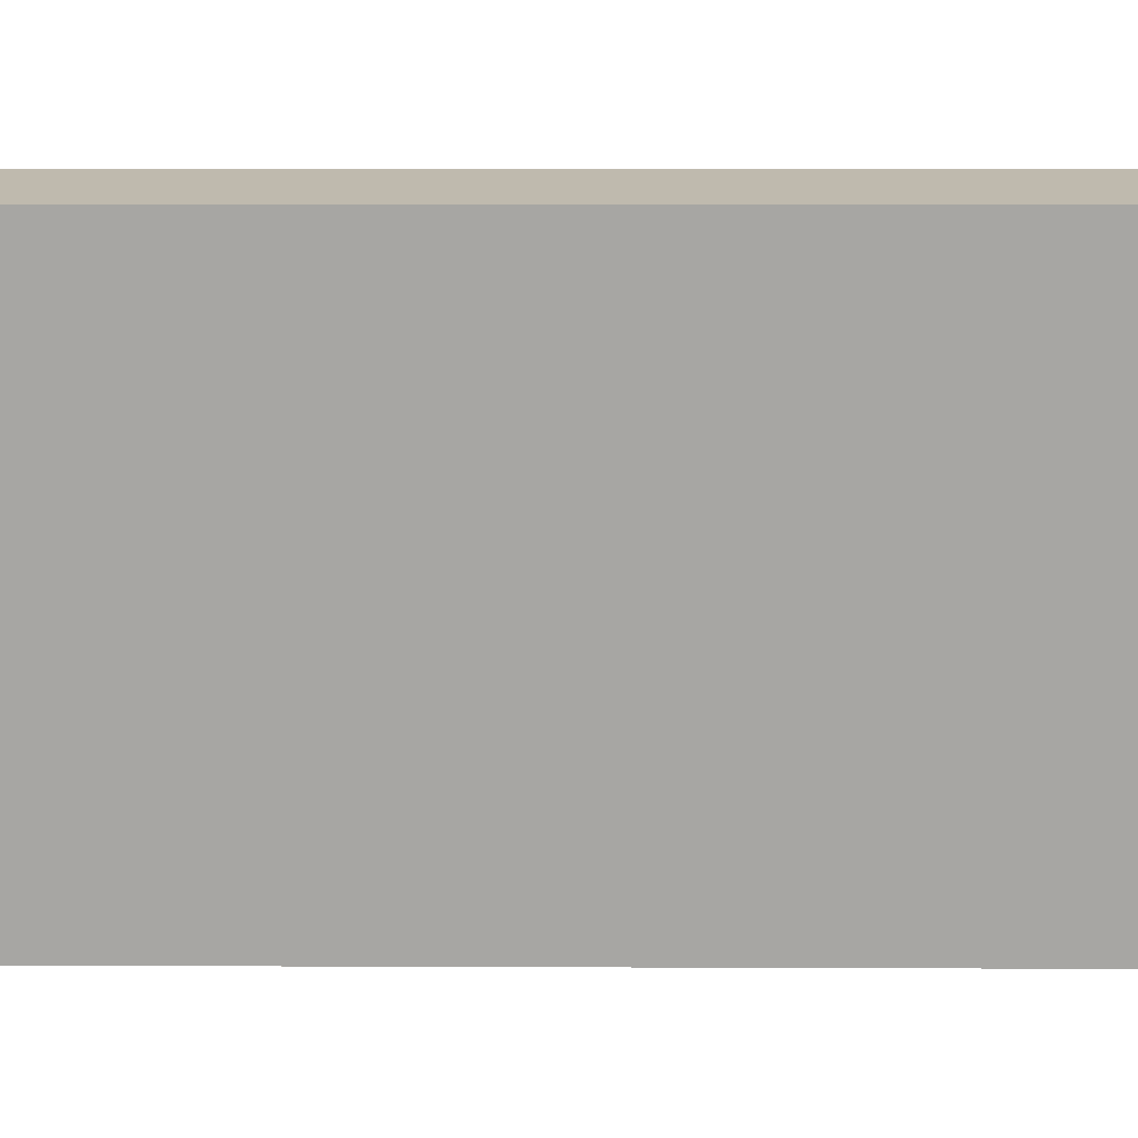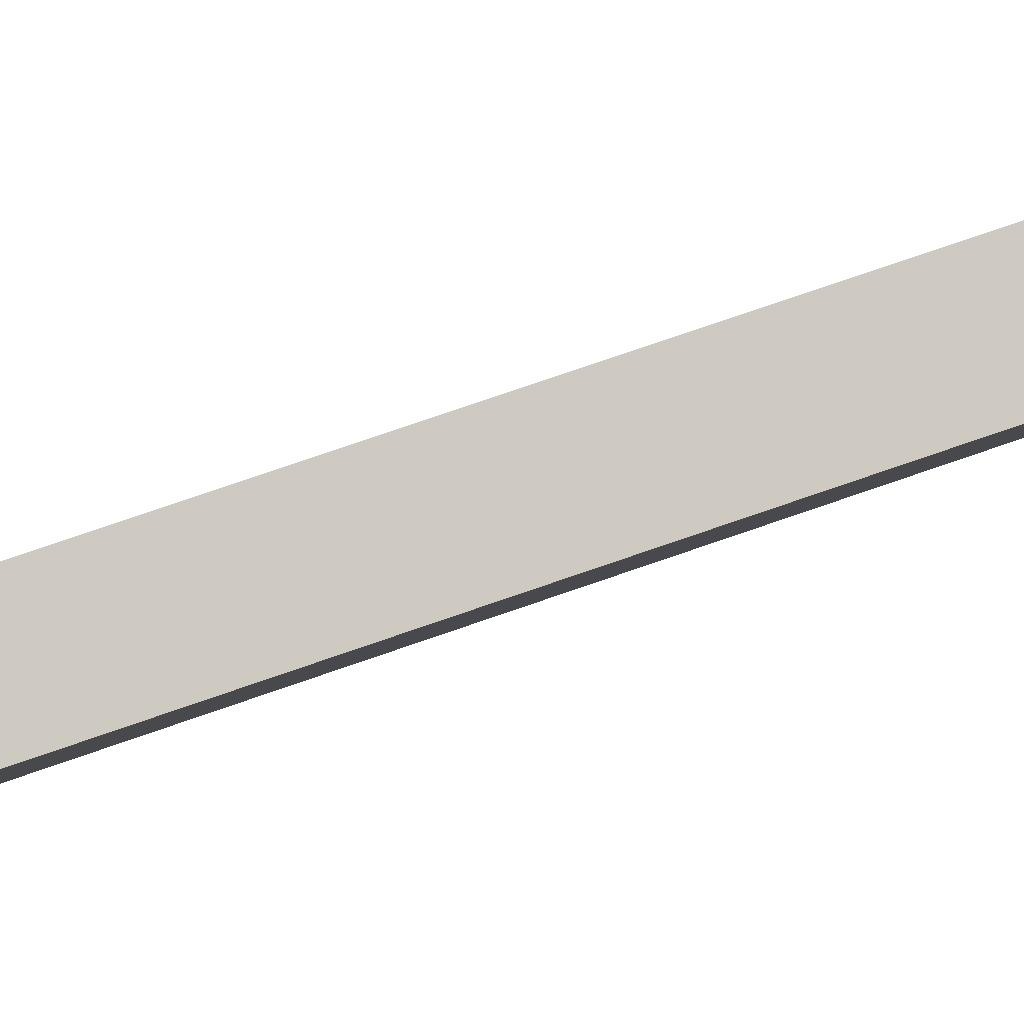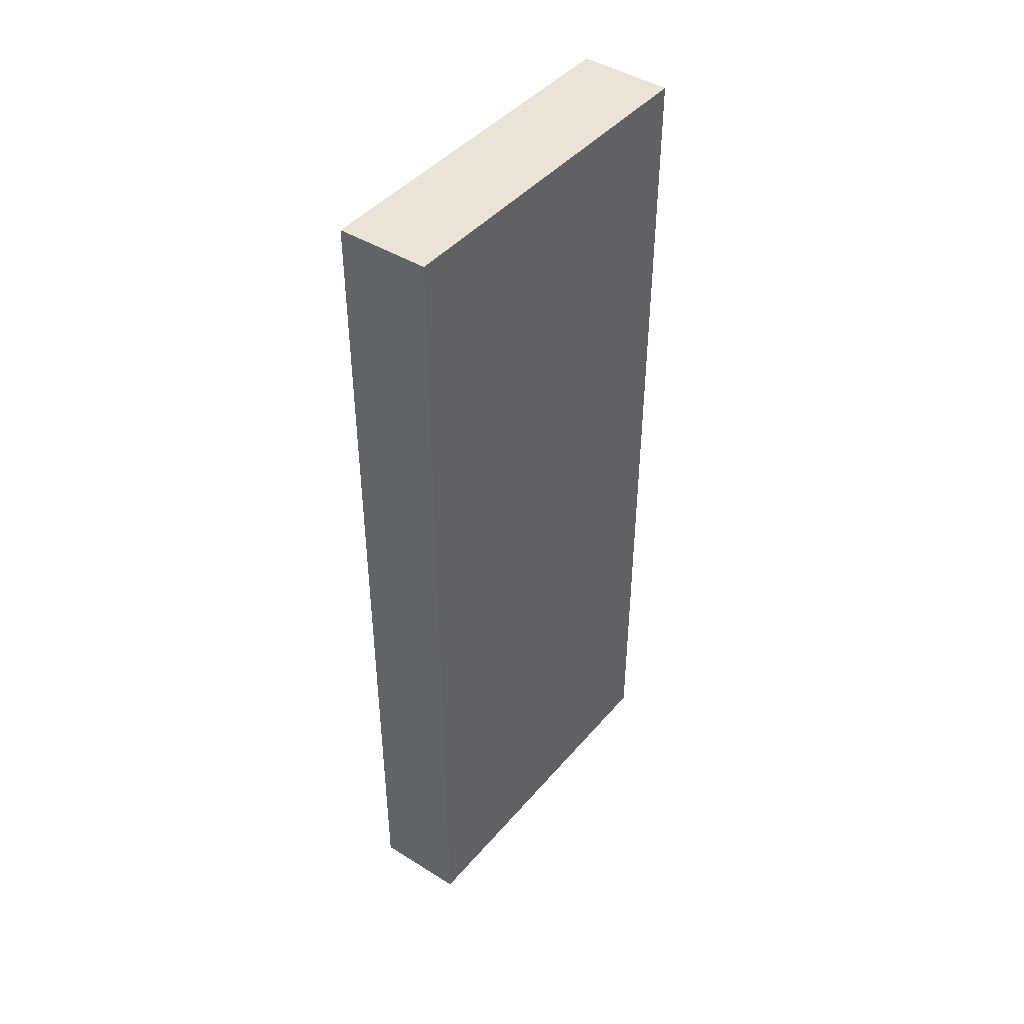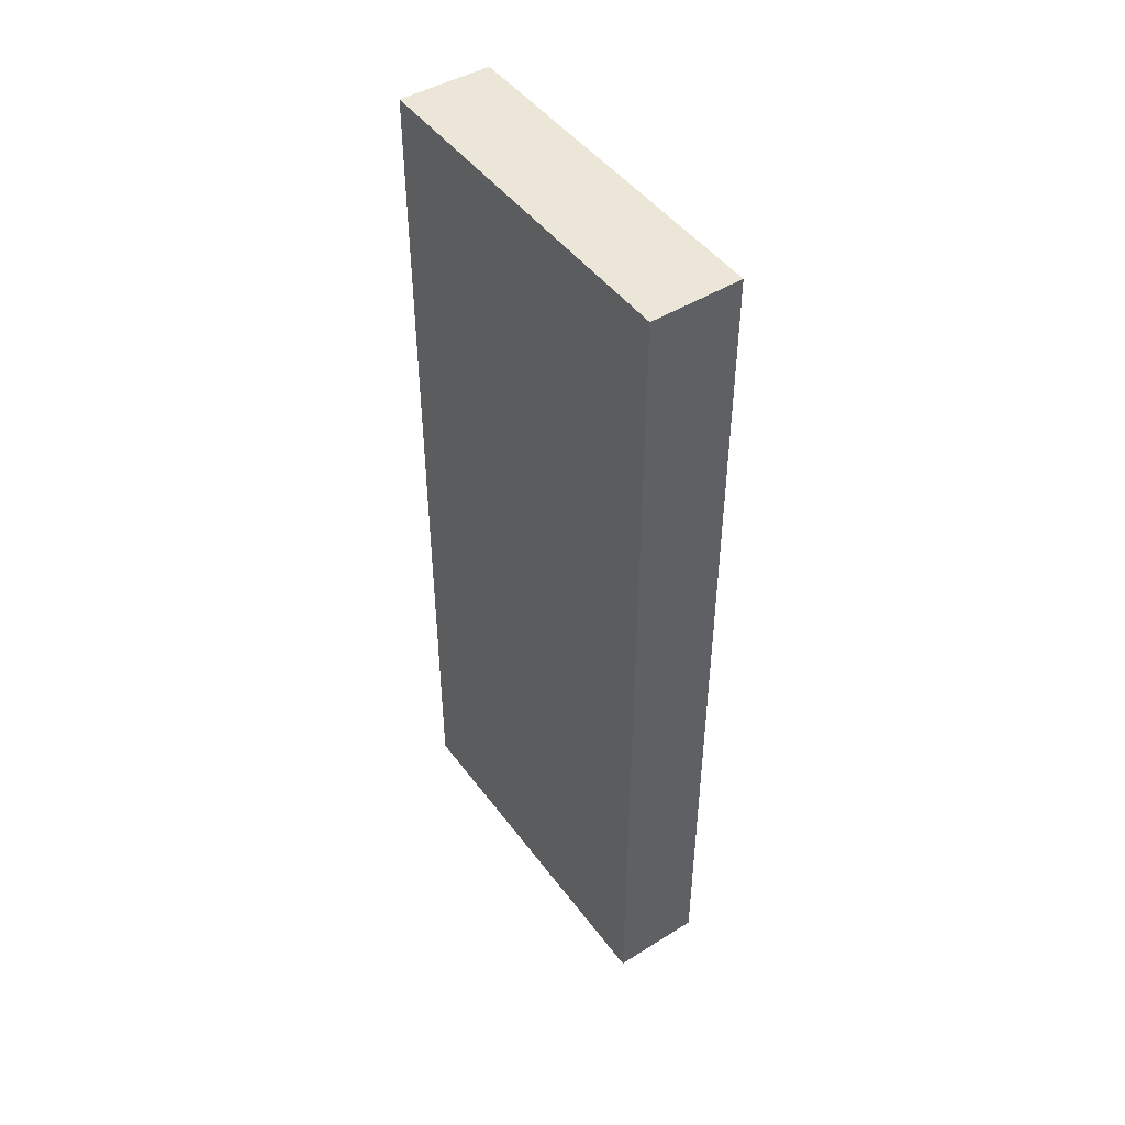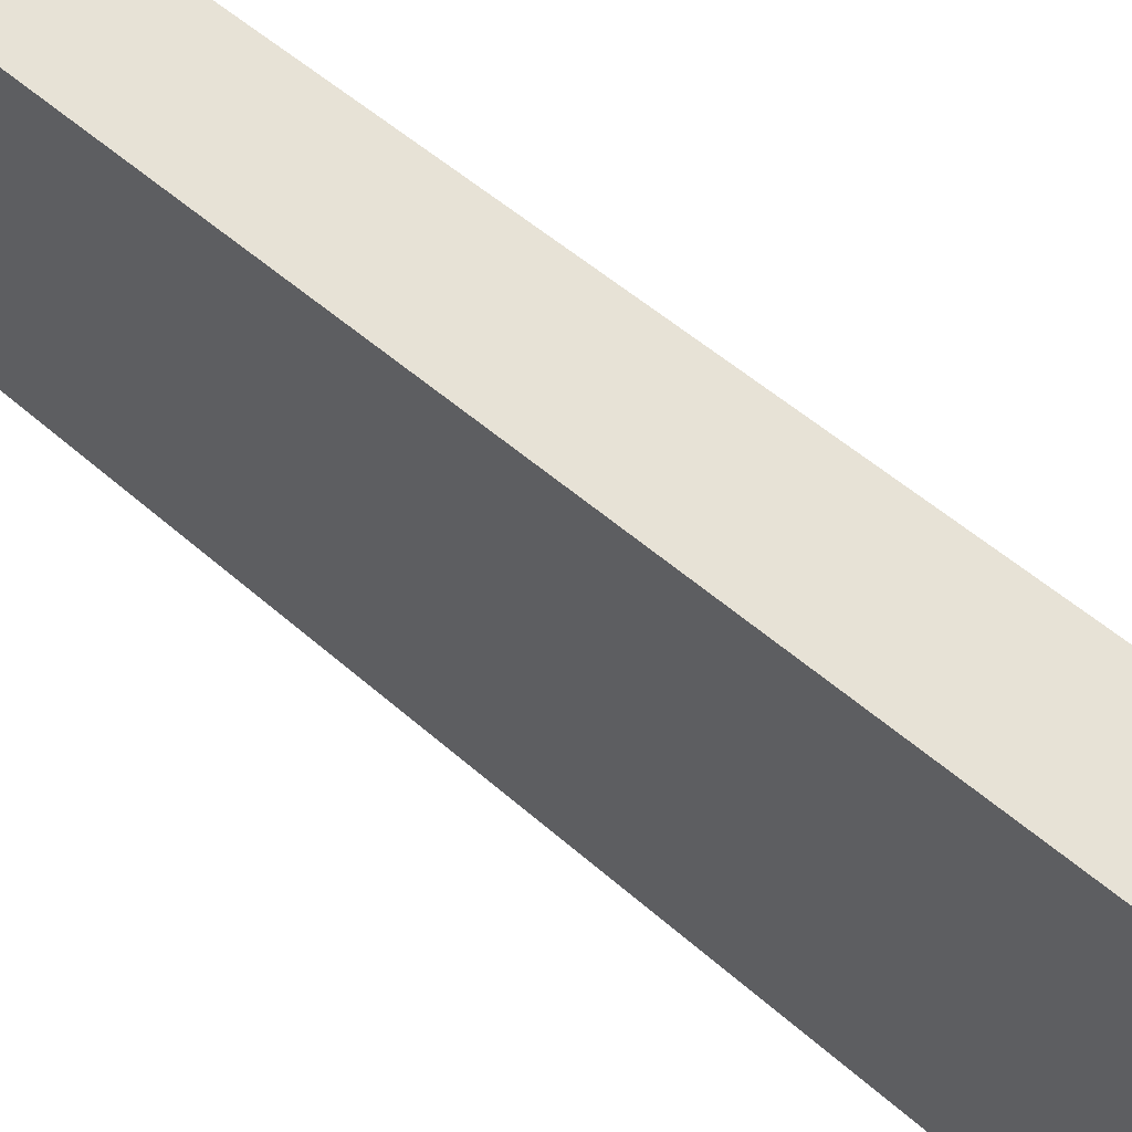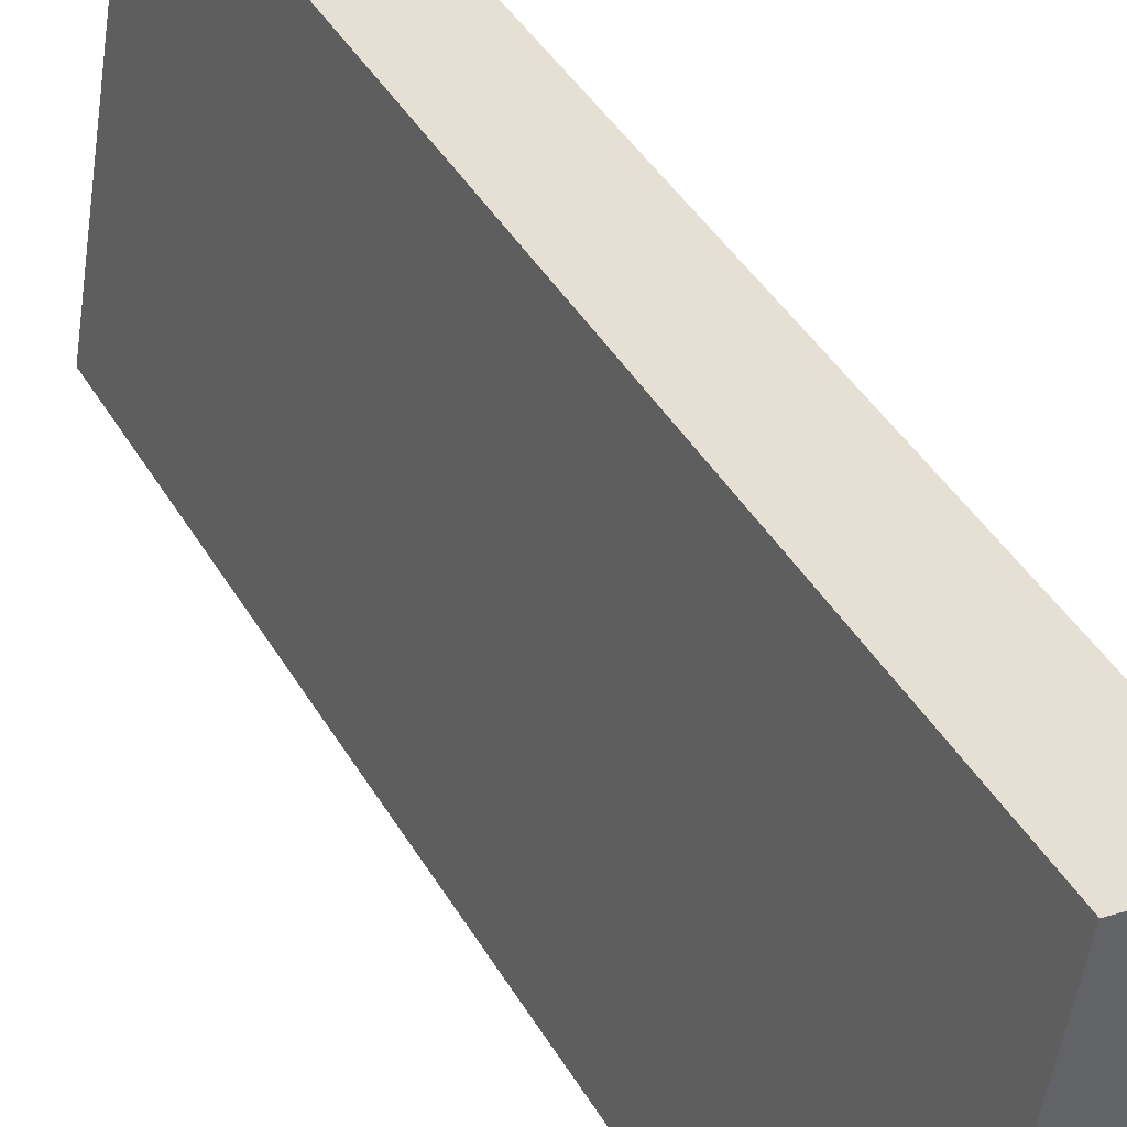
<metadata>
{"format":"obj","ext":"obj","renderer":"f3d","projection":"perspective","resolution":1024,"background":"white","views":[{"elev":6.0,"azim":-89.1,"up":"+Z"},{"elev":77.2,"azim":-109.0,"up":"+Z"},{"elev":43.8,"azim":-152.4,"up":"+Y"},{"elev":46.4,"azim":136.1,"up":"+Y"},{"elev":48.5,"azim":-44.8,"up":"+Z"},{"elev":41.9,"azim":152.0,"up":"+Z"}]}
</metadata>
<code>
v  2.586 15.4 -5.913
v  0 15.4 9.432e-16
v  1.557 15.4 0.265
v  1.044 15.4 -6.144
v  0 0 0
v  1.557 -1.623e-17 0.265
v  2.586 3.621e-16 -5.913
v  1.044 3.762e-16 -6.144
g defaultobject
f 1 2 3
f 2 1 4
f 5 3 2
f 3 5 6
f 6 1 3
f 1 6 7
f 7 4 1
f 4 7 8
f 8 2 4
f 2 8 5
f 5 7 6
f 7 5 8

</code>
